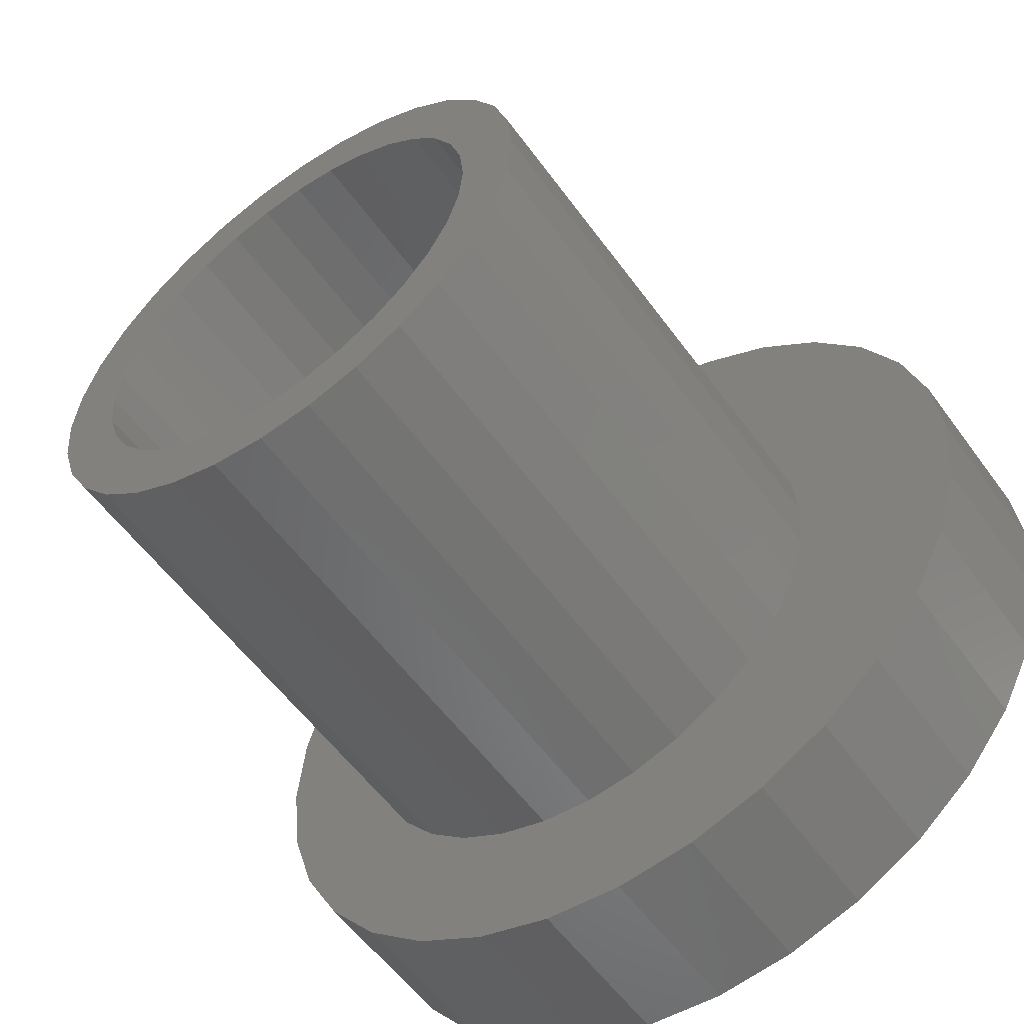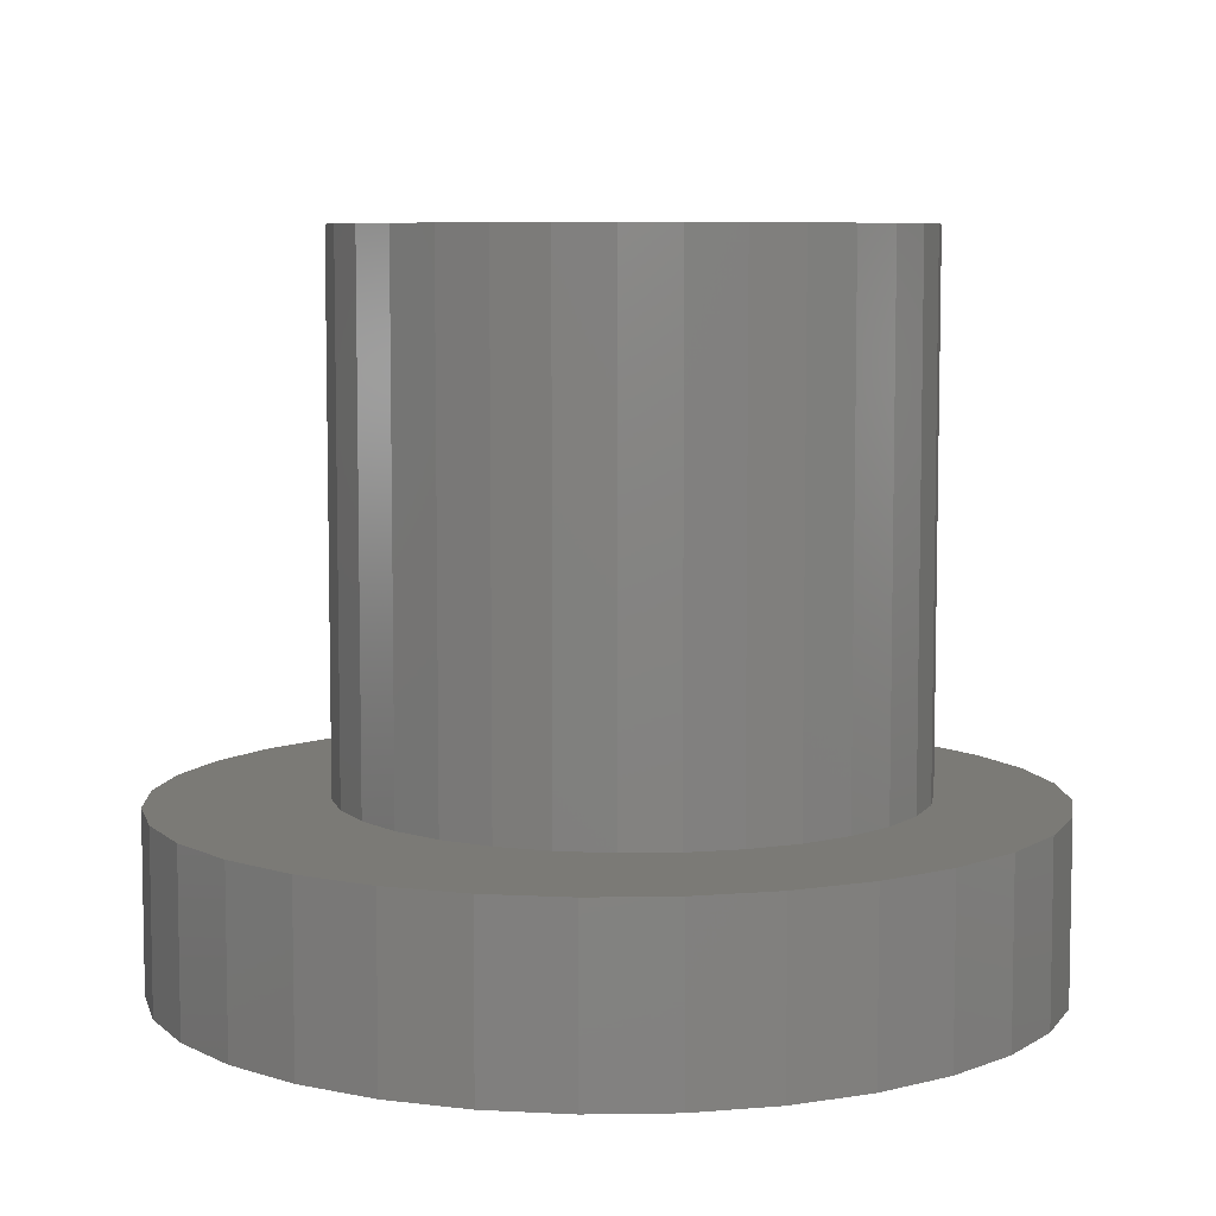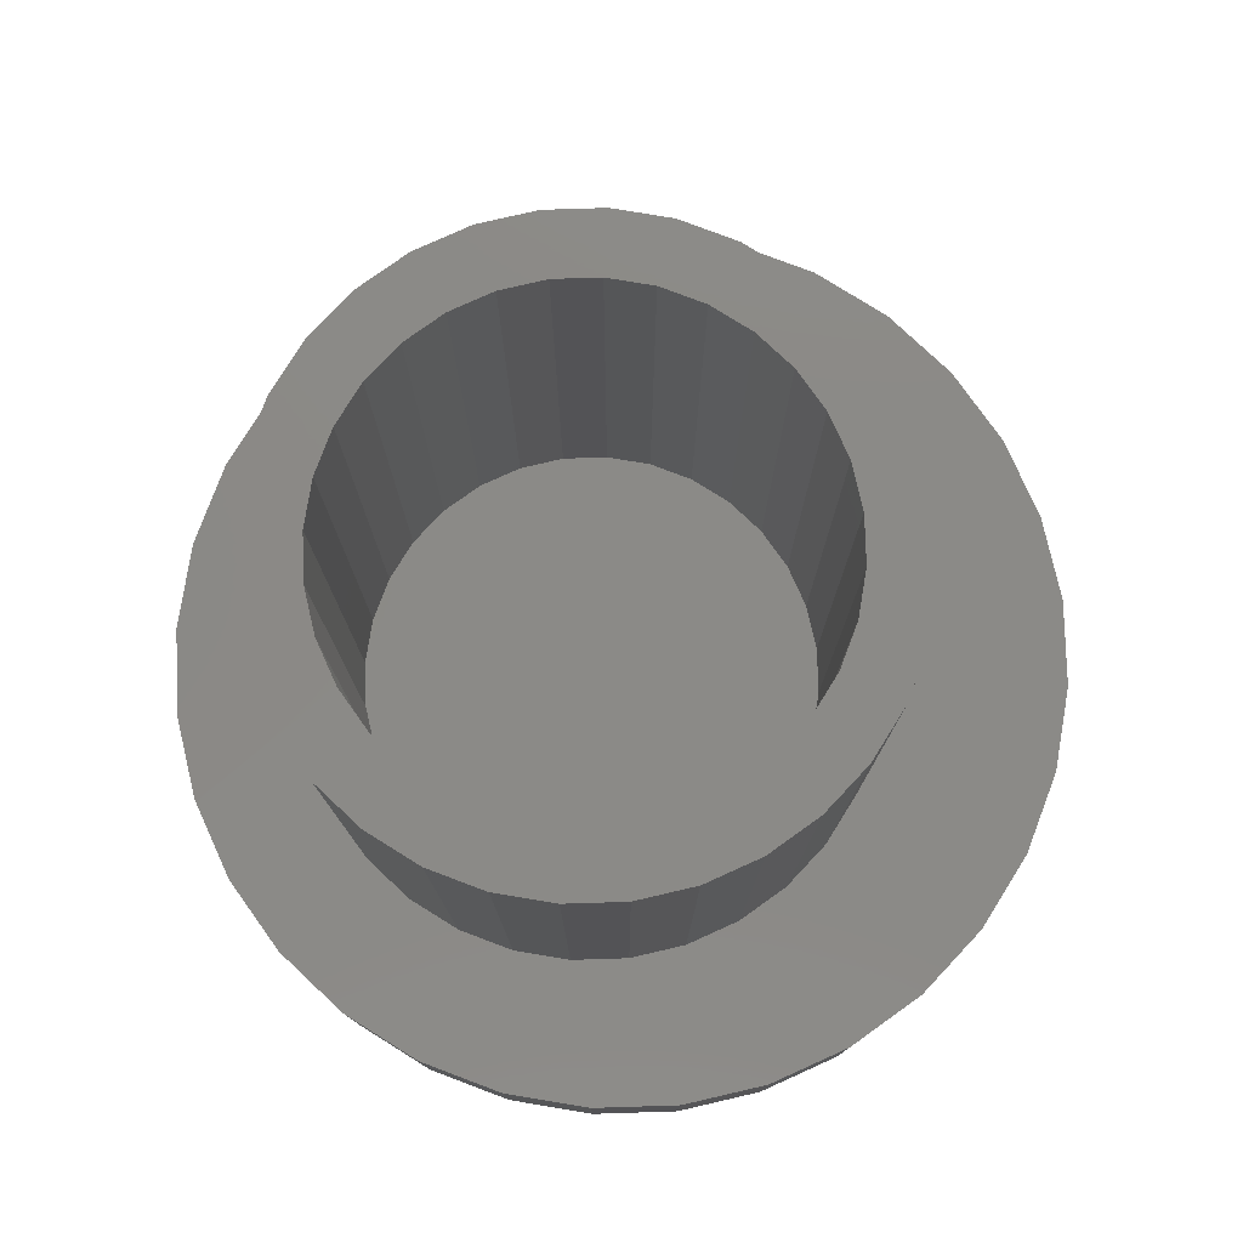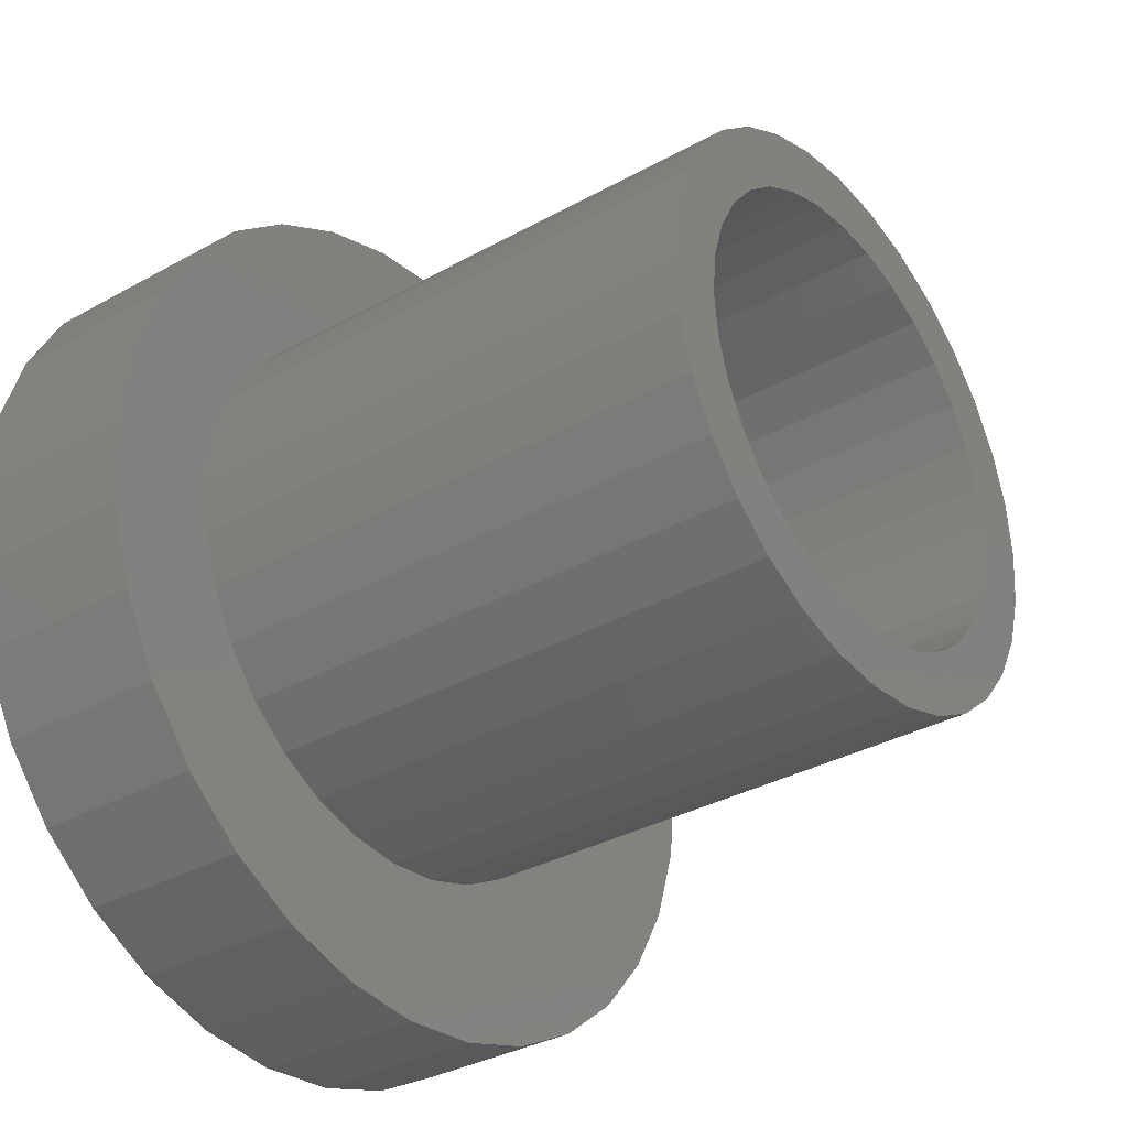
<metadata>
{"format":"stl","ext":"stl","renderer":"f3d","projection":"perspective","resolution":1024,"background":"white","views":[{"elev":-56.3,"azim":35.5,"up":"+Y"},{"elev":7.1,"azim":138.1,"up":"+Z"},{"elev":78.9,"azim":-18.7,"up":"+Z"},{"elev":-33.6,"azim":-52.7,"up":"+Y"}]}
</metadata>
<code>
# stl→obj: 256 verts, 508 faces
v -0.03611 0.04937 0.1875
v -0.02585 0.05486 0.1875
v -0.05616 0.05303 0.1875
v -0.06549 0.04167 0.1875
v -0.04511 0.04198 0.1875
v -0.05249 0.03299 0.1875
v -0.07242 0.0287 0.1875
v -0.05798 0.02272 0.1875
v -0.07668 0.01463 0.1875
v -0.06136 0.01158 0.1875
v -0.05798 -0.02272 0.1875
v -0.06136 -0.01158 0.1875
v -0.07668 -0.01463 0.1875
v -0.07242 -0.0287 0.1875
v -0.05249 -0.03299 0.1875
v -0.06549 -0.04167 0.1875
v -0.04511 -0.04198 0.1875
v -0.05616 -0.05303 0.1875
v -0.03611 -0.04937 0.1875
v -0.02585 -0.05486 0.1875
v 0.03854 0.06236 0.1875
v 0.008458 0.05823 0.1875
v 0.0196 0.05486 0.1875
v 0.04991 0.05303 0.1875
v 0.02986 0.04937 0.1875
v 0.03886 0.04198 0.1875
v 0.05924 0.04167 0.1875
v 0.04624 0.03299 0.1875
v 0.06617 0.0287 0.1875
v 0.05173 0.02272 0.1875
v 0.07043 0.01463 0.1875
v 0.05511 0.01158 0.1875
v 0.05625 2.197e-17 0.1875
v 0.07043 -0.01463 0.1875
v 0.05511 -0.01158 0.1875
v 0.05173 -0.02272 0.1875
v 0.06617 -0.0287 0.1875
v 0.04624 -0.03299 0.1875
v 0.05924 -0.04167 0.1875
v 0.03886 -0.04198 0.1875
v 0.02986 -0.04937 0.1875
v 0.04991 -0.05303 0.1875
v 0.0196 -0.05486 0.1875
v 0.03854 -0.06236 0.1875
v 0.008458 -0.05823 0.1875
v 0.07187 0 0.1875
v -0.07812 9.185e-18 0.1875
v -0.0625 7.271e-18 0.1875
v -0.04479 0.06236 0.1875
v -0.01471 0.05823 0.1875
v -0.003125 0.05937 0.1875
v -0.03183 0.06929 0.1875
v -0.04479 -0.06236 0.1875
v -0.03183 -0.06929 0.1875
v -0.003125 -0.05937 0.1875
v -0.01471 -0.05823 0.1875
v 0.02558 0.06929 0.1875
v 0.01151 0.07356 0.1875
v -0.003125 0.075 0.1875
v -0.01776 0.07356 0.1875
v -0.01776 -0.07356 0.1875
v -0.003125 -0.075 0.1875
v 0.01151 -0.07356 0.1875
v 0.02558 -0.06929 0.1875
v -0.003125 -0.05937 0.03125
v 0.008458 -0.05823 0.03125
v 0.0196 -0.05486 0.03125
v 0.02986 -0.04937 0.03125
v 0.03886 -0.04198 0.03125
v 0.04624 -0.03299 0.03125
v 0.05173 -0.02272 0.03125
v 0.05511 -0.01158 0.03125
v 0.05625 -1.454e-17 0.03125
v -0.01471 -0.05823 0.03125
v -0.02585 -0.05486 0.03125
v -0.03611 -0.04937 0.03125
v -0.04511 -0.04198 0.03125
v -0.05249 -0.03299 0.03125
v -0.05798 -0.02272 0.03125
v -0.06136 -0.01158 0.03125
v -0.0625 -1.91e-17 0.03125
v -0.003125 0.05937 0.03125
v -0.01471 0.05823 0.03125
v -0.02585 0.05486 0.03125
v -0.03611 0.04937 0.03125
v -0.04511 0.04198 0.03125
v -0.05249 0.03299 0.03125
v -0.05798 0.02272 0.03125
v -0.06136 0.01158 0.03125
v 0.008458 0.05823 0.03125
v 0.0196 0.05486 0.03125
v 0.02986 0.04937 0.03125
v 0.03886 0.04198 0.03125
v 0.04624 0.03299 0.03125
v 0.05173 0.02272 0.03125
v 0.05511 0.01158 0.03125
v -0.08623 -0.03783 0.03125
v -0.07709 -0.05492 0.03125
v -0.0648 -0.0699 0.03125
v 0.075 0.0699 0.03125
v 0.08729 0.05492 0.03125
v 0.09642 0.03783 0.03125
v 0.102 -0.01928 0.03125
v 0.09642 -0.03783 0.03125
v 0.08729 -0.05492 0.03125
v 0.075 -0.0699 0.03125
v -0.0648 0.0699 0.03125
v -0.04982 0.08219 0.03125
v -0.03273 0.09132 0.03125
v -0.01419 0.09695 0.03125
v 0.005099 0.09885 0.03125
v 0.02438 0.09695 0.03125
v 0.04293 0.09132 0.03125
v 0.06002 0.08219 0.03125
v -0.07709 0.05492 0.03125
v -0.08623 0.03783 0.03125
v -0.09185 0.01928 0.03125
v 0.06002 -0.08219 0.03125
v 0.04293 -0.09132 0.03125
v 0.02438 -0.09695 0.03125
v 0.005099 -0.09885 0.03125
v -0.01419 -0.09695 0.03125
v -0.03273 -0.09132 0.03125
v -0.04982 -0.08219 0.03125
v -0.09375 5.6e-17 0.03125
v -0.09185 -0.01928 0.03125
v 0.1039 0 0.03125
v 0.102 0.01928 0.03125
v 0.005099 -0.09885 0.01562
v 0.02438 -0.09695 0.01562
v 0.04293 -0.09132 0.01562
v 0.06002 -0.08219 0.01562
v 0.075 -0.0699 0.01562
v 0.08729 -0.05492 0.01562
v 0.09642 -0.03783 0.01562
v 0.102 -0.01928 0.01562
v 0.1039 -1.12e-16 0.01562
v -0.01419 -0.09695 0.01562
v -0.03273 -0.09132 0.01562
v -0.04982 -0.08219 0.01562
v -0.0648 -0.0699 0.01562
v -0.07709 -0.05492 0.01562
v -0.08623 -0.03783 0.01562
v -0.09185 -0.01928 0.01562
v -0.09375 5.6e-17 0.01562
v 0.005099 0.09885 0.01562
v -0.01419 0.09695 0.01562
v -0.03273 0.09132 0.01562
v -0.04982 0.08219 0.01562
v -0.0648 0.0699 0.01562
v -0.07709 0.05492 0.01562
v -0.08623 0.03783 0.01562
v -0.09185 0.01928 0.01562
v 0.02438 0.09695 0.01562
v 0.04293 0.09132 0.01562
v 0.06002 0.08219 0.01562
v 0.075 0.0699 0.01562
v 0.08729 0.05492 0.01562
v 0.09642 0.03783 0.01562
v 0.102 0.01928 0.01562
v -0.03183 0.06929 0.04688
v -0.09008 0.0636 0.04688
v -0.04479 0.06236 0.04688
v -0.05616 0.05303 0.04688
v -0.1007 0.04381 0.04688
v -0.06549 0.04167 0.04688
v -0.07242 0.0287 0.04688
v -0.1072 0.02233 0.04688
v -0.1007 -0.04381 0.04688
v -0.06549 -0.04167 0.04688
v -0.07242 -0.0287 0.04688
v -0.05616 -0.05303 0.04688
v -0.09008 -0.0636 0.04688
v -0.04479 -0.06236 0.04688
v -0.03183 -0.06929 0.04688
v -0.07585 -0.08095 0.04688
v -0.01776 -0.07356 0.04688
v 0.08604 0.08095 0.04688
v 0.01151 0.07356 0.04688
v 0.02558 0.06929 0.04688
v 0.1003 0.0636 0.04688
v 0.03854 0.06236 0.04688
v 0.04991 0.05303 0.04688
v 0.1109 -0.04381 0.04688
v 0.04991 -0.05303 0.04688
v 0.1003 -0.0636 0.04688
v 0.03854 -0.06236 0.04688
v 0.02558 -0.06929 0.04688
v 0.08604 -0.08095 0.04688
v 0.01151 -0.07356 0.04688
v -0.003125 0.075 0.04688
v 0.0687 0.09518 0.04688
v 0.04891 0.1058 0.04688
v 0.02743 0.1123 0.04688
v 0.005099 0.1145 0.04688
v -0.01723 0.1123 0.04688
v -0.03871 0.1058 0.04688
v -0.0585 0.09518 0.04688
v -0.07585 0.08095 0.04688
v -0.01776 0.07356 0.04688
v -0.003125 -0.075 0.04688
v -0.0585 -0.09518 0.04688
v -0.03871 -0.1058 0.04688
v -0.01723 -0.1123 0.04688
v 0.005099 -0.1145 0.04688
v 0.02743 -0.1123 0.04688
v 0.04891 -0.1058 0.04688
v 0.0687 -0.09518 0.04688
v -0.1072 -0.02233 0.04688
v -0.07668 -0.01463 0.04688
v -0.1094 1.402e-17 0.04688
v -0.07812 9.185e-18 0.04688
v -0.07668 0.01463 0.04688
v 0.1109 0.04381 0.04688
v 0.05924 0.04167 0.04688
v 0.1174 0.02233 0.04688
v 0.06617 0.0287 0.04688
v 0.1196 0 0.04688
v 0.07043 0.01463 0.04688
v 0.07187 0 0.04688
v 0.1174 -0.02233 0.04688
v 0.07043 -0.01463 0.04688
v 0.06617 -0.0287 0.04688
v 0.05924 -0.04167 0.04688
v 0.005099 0.1145 0
v 0.02743 0.1123 0
v -0.01723 0.1123 0
v -0.03871 0.1058 0
v 0.04891 0.1058 0
v -0.0585 0.09518 0
v 0.0687 0.09518 0
v 0.04891 -0.1058 0
v -0.03871 -0.1058 0
v 0.0687 -0.09518 0
v -0.01723 -0.1123 0
v 0.02743 -0.1123 0
v 0.005099 -0.1145 0
v -0.0585 -0.09518 0
v -0.07585 -0.08095 0
v 0.08604 -0.08095 0
v -0.09008 -0.0636 0
v 0.1003 -0.0636 0
v -0.1007 -0.04381 0
v 0.1109 -0.04381 0
v -0.1072 -0.02233 0
v 0.1174 -0.02233 0
v -0.1094 1.402e-17 0
v 0.1196 0 0
v -0.1072 0.02233 0
v 0.1174 0.02233 0
v -0.1007 0.04381 0
v 0.1109 0.04381 0
v -0.09008 0.0636 0
v 0.1003 0.0636 0
v -0.07585 0.08095 0
v 0.08604 0.08095 0
f 1 2 3
f 3 4 1
f 1 4 5
f 6 5 4
f 4 7 6
f 8 6 7
f 7 9 8
f 8 9 10
f 11 12 13
f 13 14 11
f 11 14 15
f 15 14 16
f 15 16 17
f 17 16 18
f 19 17 18
f 19 18 20
f 21 22 23
f 21 23 24
f 24 23 25
f 24 25 26
f 24 26 27
f 27 26 28
f 27 28 29
f 29 28 30
f 29 30 31
f 30 32 31
f 33 31 32
f 34 35 36
f 34 36 37
f 36 38 37
f 39 37 38
f 39 38 40
f 39 40 41
f 39 41 42
f 41 43 42
f 44 42 43
f 44 43 45
f 46 31 33
f 46 33 35
f 46 35 34
f 47 13 12
f 47 12 48
f 47 48 10
f 47 10 9
f 49 3 2
f 49 2 50
f 49 50 51
f 49 51 52
f 53 54 55
f 53 55 56
f 53 56 20
f 53 20 18
f 51 22 21
f 51 21 57
f 51 57 58
f 51 58 59
f 51 59 60
f 51 60 52
f 55 54 61
f 55 61 62
f 55 62 63
f 55 63 64
f 55 64 44
f 55 44 45
f 65 45 66
f 66 45 43
f 66 43 67
f 67 43 41
f 67 41 68
f 68 41 40
f 68 40 69
f 69 40 38
f 69 38 70
f 70 38 36
f 70 36 71
f 71 36 35
f 71 35 72
f 72 35 33
f 72 33 73
f 45 65 55
f 55 65 74
f 55 74 56
f 56 74 75
f 56 75 20
f 20 75 76
f 20 76 19
f 19 76 77
f 19 77 17
f 17 77 78
f 17 78 15
f 15 78 79
f 15 79 11
f 11 79 80
f 11 80 12
f 12 80 81
f 12 81 48
f 82 50 83
f 83 50 2
f 83 2 84
f 84 2 1
f 84 1 85
f 85 1 5
f 85 5 86
f 86 5 6
f 86 6 87
f 87 6 8
f 87 8 88
f 88 8 10
f 88 10 89
f 89 10 48
f 89 48 81
f 50 82 51
f 51 82 90
f 51 90 22
f 22 90 91
f 22 91 23
f 23 91 92
f 23 92 25
f 25 92 93
f 25 93 26
f 26 93 94
f 26 94 28
f 28 94 95
f 28 95 30
f 30 95 96
f 30 96 32
f 32 96 73
f 32 73 33
f 97 79 78
f 77 97 78
f 98 97 77
f 98 77 76
f 75 98 76
f 98 75 74
f 74 99 98
f 91 90 100
f 101 91 100
f 92 91 101
f 93 92 101
f 102 93 101
f 94 93 102
f 95 94 102
f 71 103 104
f 70 71 104
f 104 69 70
f 69 104 105
f 68 69 105
f 67 68 105
f 66 67 105
f 106 66 105
f 82 83 107
f 82 107 108
f 82 108 109
f 82 109 110
f 82 110 111
f 82 111 112
f 82 112 113
f 82 113 114
f 82 114 100
f 82 100 90
f 115 107 83
f 115 83 84
f 115 84 85
f 115 85 86
f 115 86 116
f 116 86 87
f 116 87 88
f 116 88 117
f 65 66 106
f 65 106 118
f 65 118 119
f 65 119 120
f 65 120 121
f 65 121 122
f 65 122 123
f 65 123 124
f 65 124 99
f 65 99 74
f 88 89 117
f 117 89 81
f 117 81 125
f 125 81 80
f 125 80 126
f 126 80 79
f 126 79 97
f 71 72 103
f 103 72 73
f 103 73 127
f 127 73 96
f 127 96 128
f 128 96 95
f 128 95 102
f 129 120 130
f 130 120 119
f 130 119 131
f 131 119 118
f 131 118 132
f 132 118 106
f 132 106 133
f 133 106 105
f 133 105 134
f 134 105 104
f 134 104 135
f 135 104 103
f 135 103 136
f 136 103 127
f 136 127 137
f 120 129 121
f 121 129 138
f 121 138 122
f 122 138 139
f 122 139 123
f 123 139 140
f 123 140 124
f 124 140 141
f 124 141 99
f 99 141 142
f 99 142 98
f 98 142 143
f 98 143 97
f 97 143 144
f 97 144 126
f 126 144 145
f 126 145 125
f 146 110 147
f 147 110 109
f 147 109 148
f 148 109 108
f 148 108 149
f 149 108 107
f 149 107 150
f 150 107 115
f 150 115 151
f 151 115 116
f 151 116 152
f 152 116 117
f 152 117 153
f 153 117 125
f 153 125 145
f 110 146 111
f 111 146 154
f 111 154 112
f 112 154 155
f 112 155 113
f 113 155 156
f 113 156 114
f 114 156 157
f 114 157 100
f 100 157 158
f 100 158 101
f 101 158 159
f 101 159 102
f 102 159 160
f 102 160 128
f 128 160 137
f 128 137 127
f 147 154 146
f 154 147 148
f 154 148 155
f 155 148 149
f 155 149 156
f 132 139 131
f 131 139 138
f 131 138 130
f 130 138 129
f 156 149 157
f 157 149 150
f 157 150 158
f 158 150 151
f 158 151 159
f 159 151 152
f 159 152 160
f 160 152 153
f 160 153 137
f 137 153 145
f 137 145 136
f 136 145 144
f 136 144 135
f 135 144 143
f 135 143 134
f 134 143 142
f 134 142 133
f 133 142 141
f 133 141 132
f 132 141 140
f 132 140 139
f 161 162 163
f 164 163 162
f 162 165 164
f 164 165 166
f 167 166 165
f 165 168 167
f 169 170 171
f 172 170 169
f 169 173 172
f 173 174 172
f 175 174 173
f 173 176 175
f 177 175 176
f 178 179 180
f 178 180 181
f 180 182 181
f 181 182 183
f 184 185 186
f 186 185 187
f 186 187 188
f 186 188 189
f 189 188 190
f 191 179 178
f 191 178 192
f 191 192 193
f 191 193 194
f 191 194 195
f 191 195 196
f 191 196 197
f 191 197 198
f 191 198 199
f 199 162 161
f 199 161 200
f 199 200 191
f 201 177 176
f 201 176 202
f 201 202 203
f 201 203 204
f 201 204 205
f 201 205 206
f 201 206 207
f 201 207 208
f 201 208 189
f 201 189 190
f 169 171 209
f 209 171 210
f 209 210 211
f 211 210 212
f 211 212 168
f 168 212 213
f 168 213 167
f 181 183 214
f 214 183 215
f 214 215 216
f 216 215 217
f 216 217 218
f 218 217 219
f 218 219 220
f 218 220 221
f 221 220 222
f 221 222 223
f 221 223 184
f 184 223 224
f 184 224 185
f 220 46 222
f 222 46 34
f 222 34 223
f 223 34 37
f 223 37 224
f 224 37 39
f 224 39 185
f 185 39 42
f 185 42 187
f 187 42 44
f 187 44 188
f 188 44 64
f 188 64 190
f 190 64 63
f 190 63 201
f 201 63 62
f 201 62 177
f 177 62 61
f 177 61 175
f 175 61 54
f 175 54 174
f 174 54 53
f 174 53 172
f 172 53 18
f 172 18 170
f 170 18 16
f 170 16 171
f 171 16 14
f 171 14 210
f 210 14 13
f 210 13 212
f 212 13 47
f 212 47 213
f 213 47 9
f 213 9 167
f 167 9 7
f 167 7 166
f 166 7 4
f 166 4 164
f 164 4 3
f 164 3 163
f 163 3 49
f 163 49 161
f 161 49 52
f 161 52 200
f 200 52 60
f 200 60 191
f 191 60 59
f 191 59 179
f 179 59 58
f 179 58 180
f 180 58 57
f 180 57 182
f 182 57 21
f 182 21 183
f 183 21 24
f 183 24 215
f 215 24 27
f 215 27 217
f 217 27 29
f 217 29 219
f 219 29 31
f 219 31 220
f 220 31 46
f 225 226 227
f 228 227 226
f 229 228 226
f 230 228 229
f 231 230 229
f 232 233 234
f 235 233 232
f 236 235 232
f 237 235 236
f 233 238 234
f 234 238 239
f 234 239 240
f 240 239 241
f 240 241 242
f 242 241 243
f 242 243 244
f 244 243 245
f 244 245 246
f 246 245 247
f 246 247 248
f 248 247 249
f 248 249 250
f 250 249 251
f 250 251 252
f 252 251 253
f 252 253 254
f 254 253 255
f 254 255 256
f 256 255 230
f 256 230 231
f 248 218 246
f 246 218 221
f 246 221 244
f 244 221 184
f 244 184 242
f 242 184 186
f 242 186 240
f 240 186 189
f 240 189 234
f 234 189 208
f 234 208 232
f 232 208 207
f 232 207 236
f 236 207 206
f 236 206 237
f 237 206 205
f 237 205 235
f 235 205 204
f 235 204 233
f 233 204 203
f 233 203 238
f 238 203 202
f 238 202 239
f 239 202 176
f 239 176 241
f 241 176 173
f 241 173 243
f 243 173 169
f 243 169 245
f 245 169 209
f 245 209 247
f 247 209 211
f 247 211 249
f 249 211 168
f 249 168 251
f 251 168 165
f 251 165 253
f 253 165 162
f 253 162 255
f 255 162 199
f 255 199 230
f 230 199 198
f 230 198 228
f 228 198 197
f 228 197 227
f 227 197 196
f 227 196 225
f 225 196 195
f 225 195 226
f 226 195 194
f 226 194 229
f 229 194 193
f 229 193 231
f 231 193 192
f 231 192 256
f 256 192 178
f 256 178 254
f 254 178 181
f 254 181 252
f 252 181 214
f 252 214 250
f 250 214 216
f 250 216 248
f 248 216 218

</code>
